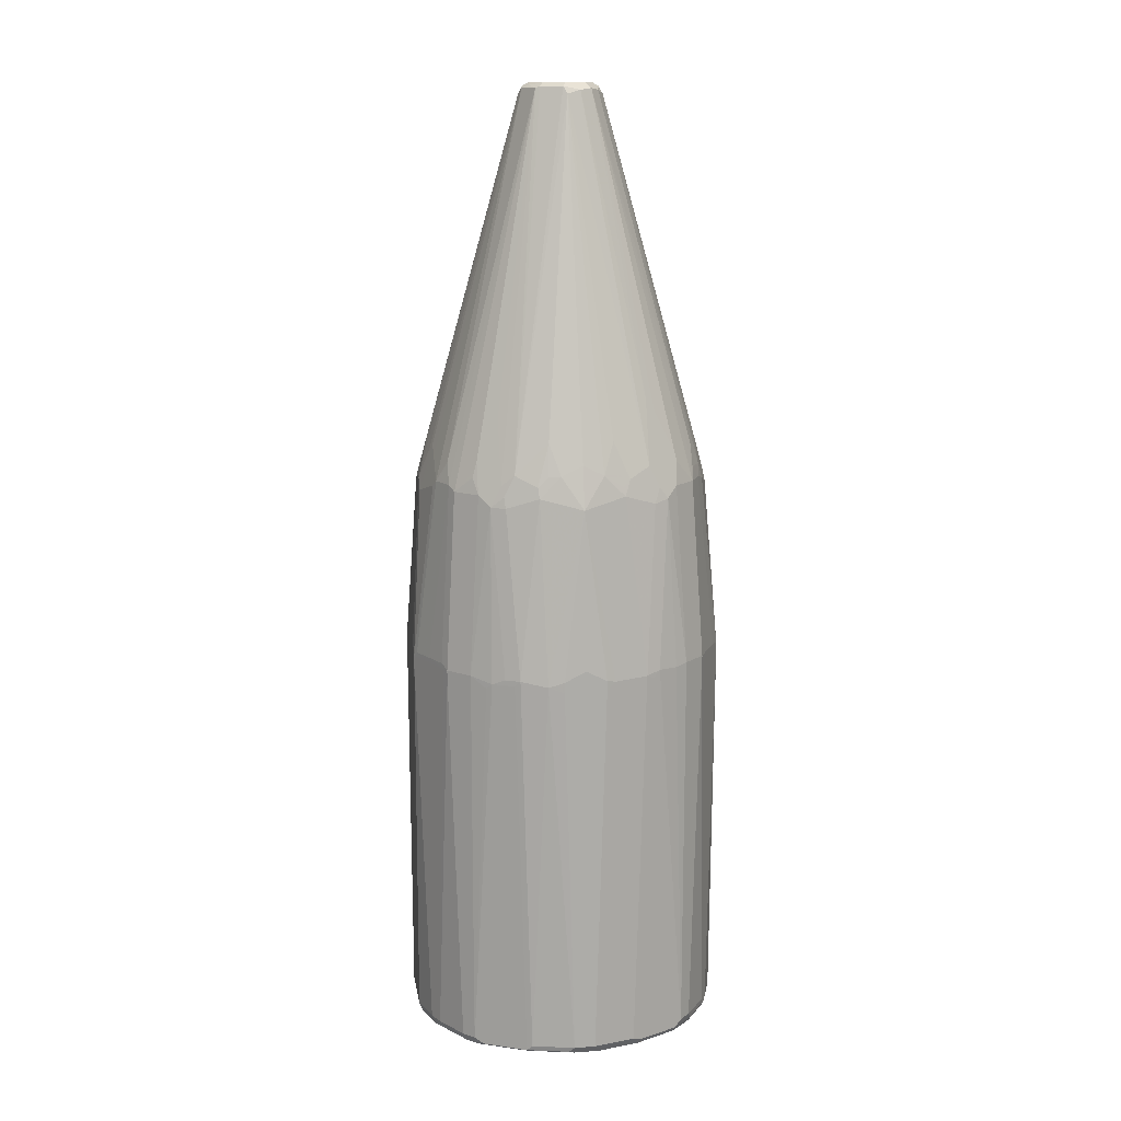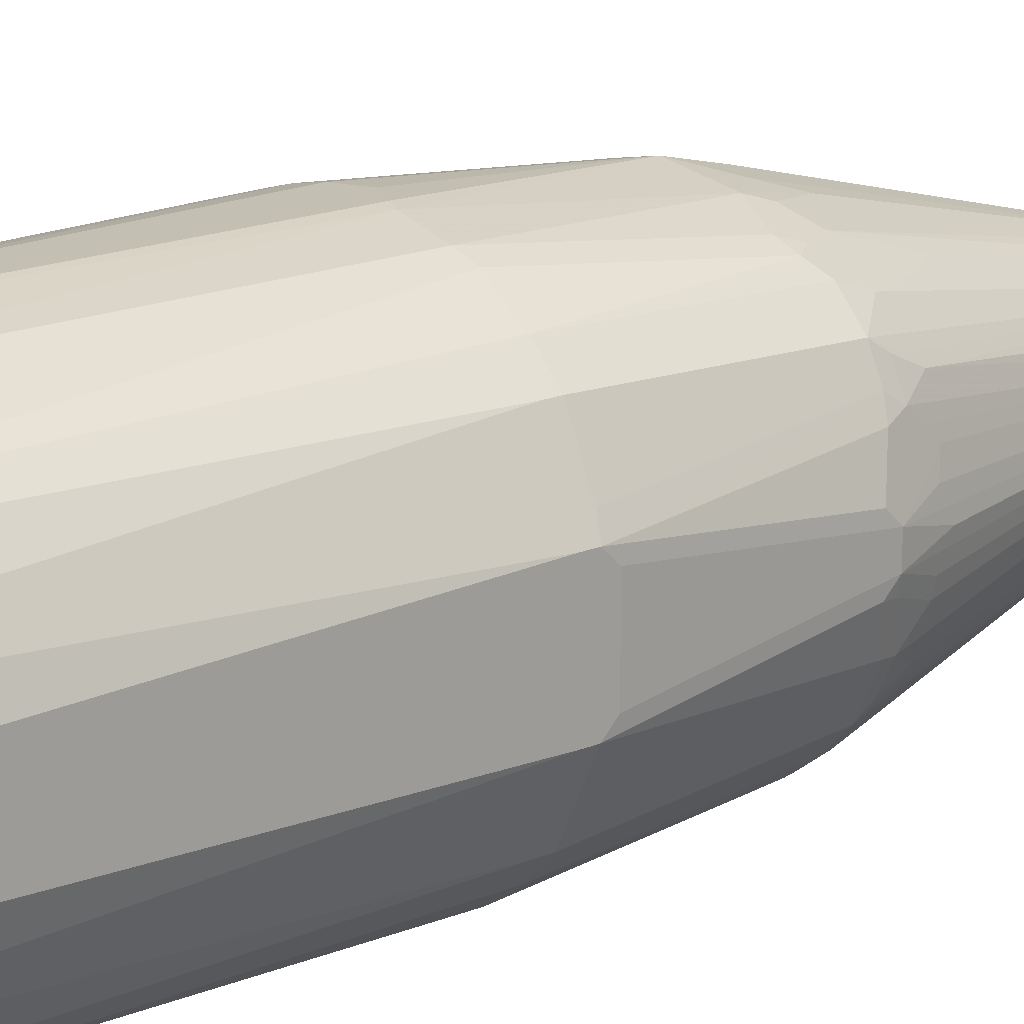
<metadata>
{"format":"obj","ext":"obj","renderer":"f3d","projection":"perspective","resolution":1024,"background":"white","views":[{"elev":13.6,"azim":-9.1,"up":"+Y"},{"elev":17.9,"azim":50.4,"up":"+Z"}]}
</metadata>
<code>
v -0.3046 -0.9136 -0.06088
v -0.2843 -0.9136 -0.1218
v -0.2741 -0.9238 -0.132
v -0.2944 -0.9238 -0.07102
v -0.2978 -0.9271 -0.05414
v -0.3046 -0.9136 0.06088
v -0.3046 -0.1827 -0.08122
v -0.2707 -0.9204 -0.1489
v -0.2606 -0.9306 -0.1387
v -0.2639 -0.9341 -0.1218
v -0.2775 -0.9271 -0.115
v -0.2978 -0.9271 0.06768
v -0.2843 -0.9341 -0.06088
v -0.2843 -0.9136 0.1218
v -0.3046 -0.1827 0.08122
v -0.3046 -0.1624 -0.08122
v -0.2572 -0.1759 -0.176
v -0.2504 -0.1895 -0.1895
v -0.2301 -0.9204 -0.2098
v -0.22 -0.9306 -0.1996
v -0.2233 -0.9341 -0.1827
v -0.2843 -0.9341 0.06088
v -0.2639 -0.9341 0.1218
v -0.2775 -0.9271 0.1286
v -0.2741 -0.9238 0.137
v -0.2707 -0.9136 0.1489
v -0.2572 -0.1827 0.176
v -0.3046 -0.1624 0.08122
v -0.3046 -0.1421 -0.06088
v -0.2843 0.1624 -0.04061
v -0.2639 0.1827 -0.1015
v -0.2572 0.1895 -0.115
v -0.2978 -0.1556 -0.09475
v -0.2572 -0.1556 -0.176
v -0.2504 -0.1692 -0.1895
v -0.2098 -0.9204 -0.2301
v -0.1996 -0.9306 -0.22
v -0.203 -0.9341 -0.203
v -0.2233 -0.9341 0.1827
v -0.2639 -0.929 0.1447
v -0.2369 -0.9271 0.1895
v -0.2335 -0.9238 0.198
v -0.2301 -0.9136 0.2098
v -0.2504 -0.1827 0.1895
v -0.2572 -0.1624 0.176
v -0.2792 -0.1521 0.132
v -0.2995 -0.1521 0.09135
v -0.2589 0.1927 0.1116
v -0.2639 0.1827 0.1015
v -0.2843 0.1624 0.04061
v -0.3046 -0.1421 0.06088
v -0.2843 0.1827 -0.02027
v -0.2792 0.1852 -0.04061
v -0.2589 0.2055 -0.1015
v -0.2538 0.2081 -0.1116
v -0.2335 0.2487 -0.132
v -0.2369 0.23 -0.1354
v -0.2369 0.1895 -0.1556
v -0.2301 0.1759 -0.1692
v -0.2098 -0.1692 -0.2301
v -0.1861 -0.186 -0.247
v -0.1489 -0.1692 -0.2707
v -0.1286 -0.9204 -0.2707
v -0.1929 -0.9238 -0.2335
v -0.1827 -0.9341 -0.2233
v -0.203 -0.9341 0.203
v -0.2233 -0.929 0.2055
v -0.203 -0.929 0.2259
v -0.2098 -0.9136 0.2301
v -0.2504 -0.1624 0.1895
v -0.2589 -0.1521 0.1726
v -0.2386 0.1927 0.1523
v -0.2513 0.203 0.1218
v -0.2386 0.2335 0.132
v -0.07615 0.9238 0.01014
v -0.2589 0.2335 0.07102
v -0.2589 0.2538 0.05075
v -0.2843 0.1827 0.02027
v -0.2639 0.2639 0
v -0.08122 0.9136 0
v -0.2639 0.2436 -0.04061
v -0.2589 0.2258 -0.08122
v -0.2589 0.2461 -0.06088
v -0.07442 0.9204 -0.01354
v -0.2386 0.2461 -0.1218
v -0.05414 0.9204 -0.05414
v -0.2335 0.2081 -0.1523
v -0.1929 0.2284 -0.1929
v -0.1962 0.2097 -0.1962
v -0.1895 0.1759 -0.2098
v -0.1692 0.1556 -0.2301
v -0.1827 -0.1649 -0.2487
v -0.1354 -0.1556 -0.2775
v -0.1218 -0.1624 -0.2843
v -0.1015 -0.9136 -0.2843
v -0.1116 -0.9238 -0.2741
v -0.1421 -0.9341 -0.2437
v -0.1827 -0.9341 0.2233
v -0.1421 -0.9341 0.2437
v -0.1218 -0.929 0.2665
v -0.1929 -0.9238 0.2386
v -0.1726 -0.1724 0.2589
v -0.1827 -0.1827 0.2513
v -0.2098 -0.1624 0.2301
v -0.2301 0.1827 0.1692
v -0.05581 0.9238 0.05075
v -0.06345 0.929 0.02027
v -0.07442 0.9271 0
v -0.2639 0.2436 0.04061
v -0.07102 0.929 -0.01014
v -0.05075 0.929 -0.05075
v -0.01354 0.9204 -0.07442
v -0.132 0.2284 -0.2335
v -0.132 0.3502 -0.1929
v -0.1523 0.3096 -0.1929
v -0.1523 0.1878 -0.2335
v -0.176 0.1895 -0.2166
v -0.1556 0.1692 -0.2369
v -0.1421 0.1624 -0.2437
v -0.08122 0.1827 -0.2639
v -0.06088 -0.1598 -0.2995
v -0.05748 -0.1792 -0.3012
v -0.02027 -0.9136 -0.3046
v -0.09475 -0.9271 -0.2775
v -0.1015 -0.9341 -0.2639
v -0.1015 -0.9341 0.2639
v -0.1015 -0.9271 0.2775
v -0.1116 -0.9238 0.2792
v -0.132 -0.1724 0.2792
v -0.1489 -0.1624 0.2707
v -0.1692 0.1624 0.2301
v -0.1895 0.1827 0.2098
v -0.198 0.213 0.1929
v -0.2107 0.203 0.1827
v -0.04735 0.9271 0.05414
v -0.1895 0.2436 0.1895
v -0.1489 0.3248 0.1895
v -0.1489 0.203 0.2301
v -0.1243 0.2233 0.2386
v -0.04061 0.9341 0.04061
v -0.06088 0.9341 0
v -0.04061 0.9341 -0.04061
v -0.01014 0.929 -0.07102
v 0 0.9136 -0.08122
v -0.07442 0.2909 -0.2369
v -0.1218 0.2258 -0.2386
v -0.1354 0.2097 -0.2369
v -0.1218 0.203 -0.2437
v -0.09475 0.1895 -0.2572
v -0.08122 0.2055 -0.2589
v -0.04061 0.2233 -0.2639
v 0 0.1624 -0.2843
v -0.04061 -0.1624 -0.3046
v -0.04061 -0.1827 -0.3046
v 0.02027 -0.9136 -0.3046
v -0.01354 -0.9271 -0.2978
v -0.02027 -0.9341 -0.2843
v -0.02027 -0.9341 0.2843
v -0.02027 -0.9271 0.2978
v -0.03041 -0.9238 0.2995
v -0.02027 -0.9136 0.3046
v -0.1015 -0.9136 0.2843
v -0.1218 -0.1624 0.2843
v -0.1421 0.1624 0.2437
v -0.1447 0.1827 0.2386
v -0.006738 0.9271 0.07442
v -0.1218 0.203 0.2437
v -0.08372 0.203 0.2589
v -0.06088 0.2842 0.2437
v 0 0.9136 0.08122
v 0 0.9341 0.06088
v 0 0.9341 -0.06088
v 0 0.9271 -0.07442
v 0.01014 0.9238 -0.07615
v 0.06088 0.2842 -0.2437
v 0.04061 0.2233 -0.2639
v 0 0.2436 -0.2639
v -0.06088 0.2842 -0.2437
v -0.06088 0.2258 -0.2589
v 0.08122 0.1827 -0.2639
v 0.07102 -0.1724 -0.2995
v 0.04061 -0.1624 -0.3046
v 0 -0.1421 -0.3046
v 0.1015 -0.9136 -0.2843
v 0.02707 -0.9271 -0.2978
v 0.04061 -0.1827 -0.3046
v 0.02027 -0.9341 -0.2843
v 0.02027 -0.9341 0.2843
v 0.03041 -0.929 0.2944
v 0.02027 -0.9271 0.2978
v 0.02027 -0.9136 0.3046
v -0.04061 -0.1827 0.3046
v -0.07102 -0.1724 0.2995
v -0.08122 0.1827 0.2639
v 0.01014 0.9238 0.07102
v -0.06345 0.2233 0.2589
v -0.04061 0.2233 0.2639
v 0.02707 0.9204 0.06768
v 0 0.2436 0.2639
v 0.04061 0.2233 0.2639
v 0.06088 0.2842 0.2437
v 0.09135 0.213 0.2538
v 0.132 0.2335 0.2335
v 0.04061 0.9341 0.04061
v 0.04061 0.9341 -0.04061
v 0.02027 0.929 -0.06345
v 0.07102 0.2944 -0.2386
v 0.05075 0.9238 -0.05581
v 0.1421 0.2233 -0.2309
v 0.132 0.213 -0.2386
v 0.05075 0.2335 -0.2589
v 0.09135 0.1927 -0.2589
v 0.1523 0.1724 -0.2386
v 0.1421 0.1624 -0.2437
v 0.1218 -0.1624 -0.2843
v 0.2098 -0.9136 -0.2301
v 0.1168 -0.9238 -0.2741
v 0.1083 -0.9271 -0.2775
v 0.1726 -0.1724 -0.2589
v 0.1015 -0.9341 -0.2639
v 0.1015 -0.9341 0.2639
v 0.1116 -0.929 0.2741
v 0.1015 -0.9136 0.2843
v 0.05748 -0.1657 0.3012
v 0.04061 -0.1827 0.3046
v -0.04061 -0.1624 0.3046
v 0 0.1624 0.2843
v 0.05075 0.9238 0.05075
v 0.132 0.3553 0.1929
v 0.08122 0.1827 0.2639
v 0.07782 0.1995 0.2606
v 0.07102 0.2335 0.2538
v 0.1421 0.1624 0.2437
v 0.1523 0.1927 0.2335
v 0.1692 0.1692 0.2301
v 0.1929 0.2335 0.1929
v 0.1658 0.2471 0.2064
v 0.1523 0.3147 0.1929
v 0.06088 0.9341 0
v 0.05414 0.9271 -0.04735
v 0.2386 0.2436 -0.1243
v 0.2335 0.2538 -0.1269
v 0.2301 0.2233 -0.1489
v 0.2301 0.1827 -0.1692
v 0.1895 0.2436 -0.1895
v 0.1827 0.203 -0.2107
v 0.1624 0.2436 -0.2107
v 0.1421 0.2842 -0.2107
v 0.1624 0.1827 -0.2309
v 0.1692 0.1624 -0.2301
v 0.132 -0.1521 -0.2792
v 0.1489 -0.1624 -0.2707
v 0.2301 -0.9136 -0.2098
v 0.2259 -0.929 -0.203
v 0.2055 -0.929 -0.2233
v 0.198 -0.9238 -0.2335
v 0.1827 -0.1624 -0.2513
v 0.2098 -0.1624 -0.2301
v 0.1489 -0.9271 -0.2572
v 0.1421 -0.9341 -0.2437
v 0.1421 -0.9341 0.2437
v 0.1929 -0.929 0.2335
v 0.1556 -0.9204 0.2572
v 0.115 -0.9204 0.2775
v 0.1218 -0.1624 0.2843
v 0.04061 -0.1624 0.3046
v 0 -0.1421 0.3046
v 0.06768 0.9204 0.02707
v 0.07102 0.9238 0.01014
v 0.1489 0.3315 0.1895
v 0.1895 0.2503 0.1895
v 0.2301 0.1895 0.1692
v 0.2301 0.23 0.1489
v 0.2335 0.2538 0.132
v 0.1895 0.1895 0.2098
v 0.1489 -0.1556 0.2707
v 0.1861 -0.1589 0.247
v 0.2098 -0.1556 0.2301
v 0.07442 0.9271 -0.006738
v 0.08122 0.9136 0
v 0.2589 0.203 -0.1041
v 0.2386 0.203 -0.1447
v 0.2572 0.1827 -0.115
v 0.3046 -0.1624 -0.08122
v 0.2572 -0.1624 -0.176
v 0.2504 -0.1624 -0.1895
v 0.1895 0.1827 -0.2098
v 0.1929 0.213 -0.198
v 0.2707 -0.9136 -0.1489
v 0.2386 -0.9238 -0.1929
v 0.2504 -0.1827 -0.1895
v 0.2665 -0.929 -0.1421
v 0.2639 -0.9341 -0.1218
v 0.2233 -0.9341 -0.1827
v 0.203 -0.9341 -0.203
v 0.1895 -0.9271 -0.2369
v 0.1827 -0.9341 -0.2233
v 0.1827 -0.9341 0.2233
v 0.203 -0.9341 0.203
v 0.2335 -0.929 0.1929
v 0.2166 -0.9204 0.2166
v 0.1962 -0.9204 0.2369
v 0.1354 -0.1692 0.2775
v 0.2504 0.1895 0.1286
v 0.2335 0.213 0.1523
v 0.2504 -0.1556 0.1895
v 0.2707 -0.1556 0.1489
v 0.2538 0.213 0.1116
v 0.2098 -0.9068 0.2301
v 0.2639 0.2639 0
v 0.2843 0.1827 -0.02027
v 0.2639 0.2436 -0.04061
v 0.2589 0.2436 -0.06345
v 0.2538 0.2335 0.09135
v 0.2538 0.2538 0.07102
v 0.2639 0.2436 0.04061
v 0.2843 0.1827 0.02027
v 0.2792 0.1827 -0.04311
v 0.2843 0.1624 -0.04061
v 0.2639 0.1827 -0.1015
v 0.3046 -0.1421 -0.06088
v 0.3046 -0.1827 -0.08122
v 0.2572 -0.1827 -0.176
v 0.2792 -0.9238 -0.132
v 0.2775 -0.9271 -0.1218
v 0.2843 -0.9341 -0.06088
v 0.2233 -0.9341 0.1827
v 0.2639 -0.9341 0.1218
v 0.2741 -0.929 0.132
v 0.2775 -0.9204 0.1354
v 0.2369 -0.9204 0.1962
v 0.2301 -0.9068 0.2098
v 0.291 -0.1556 0.1083
v 0.3046 -0.1624 0.08122
v 0.2639 0.1827 0.1015
v 0.2504 -0.1759 0.1895
v 0.2572 -0.1692 0.176
v 0.2606 0.1995 0.09809
v 0.2606 0.2403 0.05748
v 0.2843 0.1624 0.04061
v 0.3046 -0.1421 0.06088
v 0.3046 -0.9136 -0.06088
v 0.2843 -0.9136 -0.1218
v 0.2995 -0.9238 -0.07102
v 0.2978 -0.9271 -0.06088
v 0.2843 -0.9341 0.06088
v 0.2944 -0.929 0.07102
v 0.2978 -0.9204 0.07442
v 0.2843 -0.9136 0.1218
v 0.2707 -0.9068 0.1489
v 0.3046 -0.1827 0.08122
v 0.2572 -0.1895 0.176
v 0.3046 -0.9136 0.06088
v 0.2978 -0.9271 0.06088
f 1 2 3
f 207 210 212
f 208 240 241
f 208 241 242
f 208 242 243
f 208 243 244
f 208 244 245
f 208 245 246
f 208 246 247
f 206 240 208
f 208 247 248
f 209 249 213
f 209 213 210
f 209 248 247
f 209 247 249
f 210 213 212
f 213 249 250
f 213 250 219
f 213 219 251
f 208 248 209
f 213 251 215
f 205 240 206
f 205 239 279
f 199 227 200
f 200 227 230
f 200 230 231
f 200 231 232
f 200 232 201
f 201 232 202
f 202 232 231
f 202 231 230
f 205 279 240
f 202 230 203
f 203 233 234
f 203 234 235
f 203 235 236
f 203 236 237
f 203 237 238
f 203 238 229
f 204 228 269
f 204 269 239
f 203 230 233
f 198 203 229
f 213 215 214
f 215 252 219
f 224 265 230
f 224 230 227
f 224 227 266
f 224 266 225
f 226 267 227
f 227 267 266
f 228 268 269
f 228 229 270
f 223 265 224
f 228 270 271
f 228 272 273
f 228 273 274
f 228 274 268
f 229 238 270
f 230 265 233
f 233 235 234
f 233 265 276
f 233 276 235
f 228 271 272
f 215 251 252
f 223 303 265
f 222 264 223
f 216 253 254
f 216 254 255
f 216 255 256
f 216 219 257
f 216 257 258
f 216 258 286
f 216 286 291
f 216 291 253
f 223 264 303
f 217 256 259
f 218 259 260
f 218 260 220
f 219 252 251
f 219 250 257
f 221 261 222
f 222 261 262
f 222 262 263
f 222 263 264
f 217 259 218
f 235 275 236
f 198 229 228
f 195 198 228
f 161 266 267
f 161 267 226
f 161 226 192
f 161 192 193
f 161 193 162
f 162 193 163
f 163 193 194
f 163 194 164
f 161 225 266
f 164 194 165
f 166 170 195
f 166 195 171
f 168 194 196
f 168 196 169
f 169 196 197
f 169 197 170
f 170 198 195
f 170 197 199
f 165 194 167
f 170 199 200
f 161 191 225
f 160 191 161
f 151 179 178
f 151 177 152
f 152 177 176
f 152 176 180
f 152 180 181
f 152 181 182
f 152 182 183
f 152 183 153
f 160 190 191
f 155 184 218
f 155 186 181
f 155 181 184
f 156 185 187
f 156 187 157
f 158 188 189
f 158 189 159
f 159 189 190
f 159 190 160
f 155 218 185
f 197 227 199
f 170 200 201
f 170 202 203
f 184 256 217
f 184 217 218
f 184 215 219
f 184 219 216
f 185 218 220
f 185 220 187
f 188 221 222
f 188 222 189
f 184 216 256
f 189 222 191
f 191 222 223
f 191 223 224
f 191 224 225
f 192 226 193
f 193 226 227
f 193 227 194
f 194 227 197
f 194 197 196
f 189 191 190
f 170 201 202
f 181 186 182
f 180 215 181
f 170 203 198
f 171 195 228
f 171 228 204
f 172 205 206
f 172 206 173
f 173 206 174
f 174 206 208
f 174 208 209
f 181 215 184
f 174 209 210
f 175 207 211
f 175 211 176
f 176 211 180
f 180 211 207
f 180 207 212
f 180 212 213
f 180 213 214
f 180 214 215
f 174 210 207
f 150 179 151
f 235 276 277
f 235 278 275
f 300 328 329
f 300 329 330
f 300 330 331
f 300 331 301
f 301 331 332
f 301 332 309
f 301 309 302
f 304 333 334
f 300 327 328
f 304 334 335
f 304 308 305
f 306 336 352
f 306 352 337
f 306 337 307
f 307 337 334
f 307 334 333
f 308 335 338
f 308 338 314
f 304 335 308
f 310 317 311
f 299 327 300
f 293 325 345
f 284 341 334
f 284 334 351
f 284 351 353
f 284 353 342
f 284 342 322
f 284 322 323
f 284 323 285
f 284 320 319
f 293 345 326
f 284 319 311
f 285 323 291
f 285 291 286
f 289 324 290
f 289 291 323
f 289 323 322
f 289 322 324
f 292 324 325
f 292 325 293
f 284 311 321
f 284 321 341
f 311 317 341
f 311 319 318
f 330 348 353
f 330 353 349
f 330 349 350
f 330 350 332
f 330 332 331
f 332 350 336
f 334 337 352
f 334 352 351
f 329 348 330
f 334 340 335
f 336 350 352
f 342 353 344
f 344 354 345
f 344 353 354
f 345 354 347
f 347 354 353
f 347 353 348
f 349 353 351
f 335 340 338
f 311 341 321
f 329 347 348
f 328 346 329
f 311 318 313
f 311 313 312
f 314 339 315
f 314 338 340
f 314 340 339
f 315 339 316
f 316 339 317
f 317 340 334
f 329 346 347
f 317 334 341
f 322 342 343
f 322 343 324
f 324 344 345
f 324 345 325
f 324 343 342
f 324 342 344
f 326 345 347
f 326 347 346
f 317 339 340
f 235 277 278
f 283 320 284
f 281 283 282
f 246 288 287
f 246 287 250
f 246 250 249
f 246 249 247
f 250 287 258
f 250 258 257
f 253 289 290
f 253 290 254
f 245 288 246
f 253 291 289
f 254 324 292
f 254 292 293
f 254 293 294
f 254 294 295
f 254 295 297
f 254 297 255
f 255 296 256
f 255 297 296
f 254 290 324
f 256 296 259
f 244 288 245
f 244 258 287
f 236 275 272
f 236 272 271
f 236 271 270
f 236 270 238
f 236 238 237
f 239 269 279
f 240 279 241
f 241 279 280
f 244 287 288
f 241 280 281
f 241 282 243
f 241 243 242
f 243 282 244
f 244 282 283
f 244 283 284
f 244 284 285
f 244 285 286
f 244 286 258
f 241 281 282
f 281 313 318
f 259 296 297
f 261 298 262
f 276 302 309
f 276 309 277
f 277 309 278
f 278 309 332
f 278 332 336
f 278 336 306
f 280 310 311
f 280 311 312
f 276 303 302
f 280 312 313
f 280 308 314
f 280 314 315
f 280 315 316
f 280 316 317
f 280 317 310
f 281 318 319
f 281 319 320
f 281 320 283
f 280 313 281
f 259 297 260
f 274 308 280
f 272 333 304
f 262 298 299
f 262 299 300
f 262 300 301
f 262 301 302
f 262 302 263
f 263 302 303
f 263 303 264
f 265 303 276
f 274 305 308
f 268 280 269
f 269 280 279
f 272 304 305
f 272 305 274
f 272 274 273
f 272 275 278
f 272 278 306
f 272 306 307
f 272 307 333
f 268 274 280
f 150 178 179
f 146 178 150
f 146 148 147
f 30 54 31
f 31 54 32
f 32 54 55
f 32 55 56
f 32 56 57
f 32 57 58
f 32 58 34
f 32 34 33
f 30 53 54
f 34 58 59
f 35 59 90
f 35 90 60
f 36 61 62
f 36 62 63
f 36 63 64
f 36 64 37
f 36 60 61
f 37 65 38
f 34 59 35
f 37 64 65
f 30 52 53
f 29 51 78
f 23 67 40
f 23 40 24
f 24 41 42
f 24 42 25
f 24 40 41
f 25 42 26
f 26 42 43
f 26 43 44
f 29 78 52
f 26 44 27
f 27 70 45
f 28 45 46
f 28 46 47
f 28 47 48
f 28 48 49
f 28 49 50
f 28 50 78
f 28 78 51
f 27 44 70
f 23 39 67
f 39 66 68
f 40 67 41
f 52 80 81
f 52 81 53
f 53 82 54
f 53 81 83
f 53 83 82
f 54 82 80
f 54 80 84
f 54 84 85
f 52 79 80
f 54 85 56
f 56 85 84
f 56 84 86
f 56 86 87
f 56 87 57
f 57 87 58
f 58 87 59
f 59 87 88
f 59 88 89
f 54 56 55
f 39 68 67
f 52 78 79
f 50 76 77
f 41 67 42
f 42 67 43
f 43 67 68
f 43 68 69
f 43 69 104
f 43 104 70
f 43 70 44
f 45 70 71
f 50 77 78
f 45 71 46
f 46 72 47
f 47 72 48
f 48 72 73
f 48 73 74
f 48 74 75
f 48 75 76
f 48 76 49
f 49 76 50
f 46 71 72
f 59 89 90
f 20 38 21
f 19 37 20
f 6 12 14
f 6 14 15
f 7 16 34
f 7 34 17
f 7 17 8
f 8 18 19
f 8 19 20
f 8 20 9
f 5 22 12
f 8 17 18
f 10 20 21
f 10 21 38
f 10 38 65
f 10 65 97
f 10 97 125
f 10 125 157
f 10 157 187
f 10 187 220
f 9 20 10
f 10 220 260
f 5 13 22
f 5 11 10
f 1 3 4
f 1 4 5
f 1 5 12
f 1 12 6
f 1 6 15
f 1 15 28
f 1 28 51
f 1 51 29
f 5 10 13
f 1 29 16
f 1 7 2
f 2 8 3
f 2 7 8
f 3 9 10
f 3 10 11
f 3 11 5
f 3 5 4
f 3 8 9
f 1 16 7
f 20 37 38
f 10 260 297
f 10 295 294
f 14 24 25
f 14 25 26
f 14 26 15
f 15 26 27
f 15 27 45
f 15 45 28
f 16 29 52
f 16 52 30
f 12 24 14
f 16 30 31
f 16 32 33
f 16 33 34
f 17 34 35
f 17 35 18
f 18 35 60
f 18 60 36
f 18 36 19
f 19 36 37
f 16 31 32
f 10 297 295
f 12 23 24
f 10 22 13
f 10 294 293
f 10 293 326
f 10 326 346
f 10 346 328
f 10 328 327
f 10 327 299
f 10 299 298
f 10 298 261
f 12 22 23
f 10 261 221
f 10 188 158
f 10 158 126
f 10 126 99
f 10 99 98
f 10 98 66
f 10 66 39
f 10 39 23
f 10 23 22
f 10 221 188
f 60 90 91
f 60 91 92
f 60 92 61
f 120 150 151
f 120 151 152
f 120 152 153
f 120 153 121
f 121 153 122
f 122 153 154
f 122 154 123
f 123 155 185
f 120 149 150
f 123 185 156
f 123 153 183
f 123 183 182
f 123 182 186
f 123 186 155
f 124 156 157
f 124 157 125
f 126 158 159
f 126 159 127
f 123 154 153
f 127 159 128
f 119 149 120
f 118 148 119
f 107 135 140
f 108 141 110
f 110 141 142
f 110 142 111
f 111 142 172
f 111 172 143
f 112 143 144
f 112 144 178
f 119 148 149
f 112 178 145
f 112 146 113
f 113 146 147
f 113 147 116
f 113 116 115
f 113 115 114
f 116 147 118
f 116 118 117
f 118 147 148
f 112 145 146
f 107 141 108
f 128 159 160
f 128 161 162
f 140 171 204
f 140 204 239
f 140 239 205
f 140 205 172
f 140 172 142
f 140 142 141
f 143 172 173
f 143 173 144
f 139 170 166
f 144 173 174
f 144 207 175
f 144 175 176
f 144 176 177
f 144 177 151
f 144 151 178
f 145 178 146
f 146 150 149
f 146 149 148
f 144 174 207
f 128 160 161
f 139 169 170
f 139 194 168
f 128 162 163
f 128 163 129
f 129 163 130
f 130 163 164
f 130 164 131
f 131 164 165
f 131 165 138
f 131 138 136
f 139 168 169
f 131 136 132
f 133 136 134
f 135 166 171
f 135 171 140
f 135 139 166
f 136 138 137
f 138 165 139
f 139 165 167
f 139 167 194
f 132 136 133
f 107 140 141
f 106 139 135
f 106 138 139
f 70 72 71
f 72 105 106
f 72 106 74
f 72 74 73
f 74 106 75
f 75 106 107
f 75 107 108
f 75 108 80
f 70 105 72
f 75 80 109
f 75 77 76
f 77 109 78
f 78 109 80
f 78 80 79
f 80 83 81
f 80 108 110
f 80 110 84
f 80 82 83
f 75 109 77
f 84 110 111
f 70 132 105
f 69 103 104
f 61 92 62
f 62 92 91
f 62 91 118
f 62 118 93
f 62 93 94
f 62 94 95
f 62 95 63
f 63 95 96
f 70 104 132
f 63 96 64
f 64 96 97
f 66 98 68
f 68 98 99
f 68 99 100
f 68 100 101
f 68 101 69
f 69 101 102
f 69 102 103
f 64 97 65
f 84 111 86
f 86 111 143
f 86 143 112
f 99 126 100
f 100 126 127
f 100 127 128
f 100 128 101
f 101 128 129
f 101 129 102
f 102 129 130
f 102 130 131
f 96 125 97
f 102 131 104
f 104 131 132
f 105 132 133
f 105 133 134
f 105 134 106
f 106 135 107
f 106 134 136
f 106 136 137
f 106 137 138
f 102 104 103
f 96 124 125
f 95 122 123
f 95 124 96
f 86 112 113
f 86 113 114
f 86 114 115
f 86 115 88
f 86 88 87
f 88 116 117
f 88 117 89
f 88 115 116
f 89 117 90
f 90 117 91
f 91 117 118
f 93 118 119
f 93 119 94
f 94 119 120
f 94 120 121
f 94 121 122
f 94 122 95
f 95 123 156
f 95 156 124
f 349 351 350
f 350 351 352

</code>
